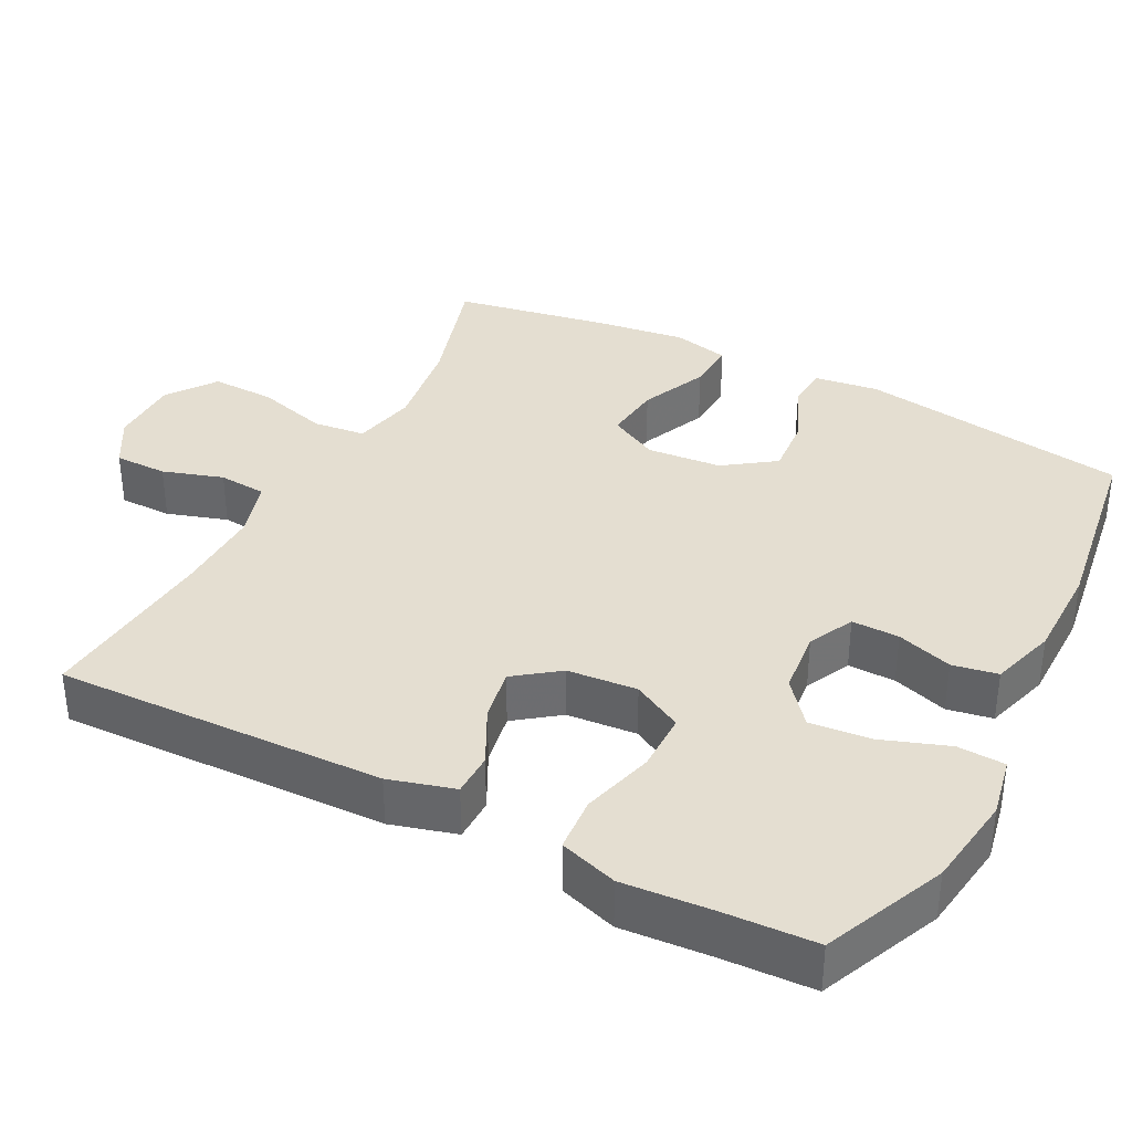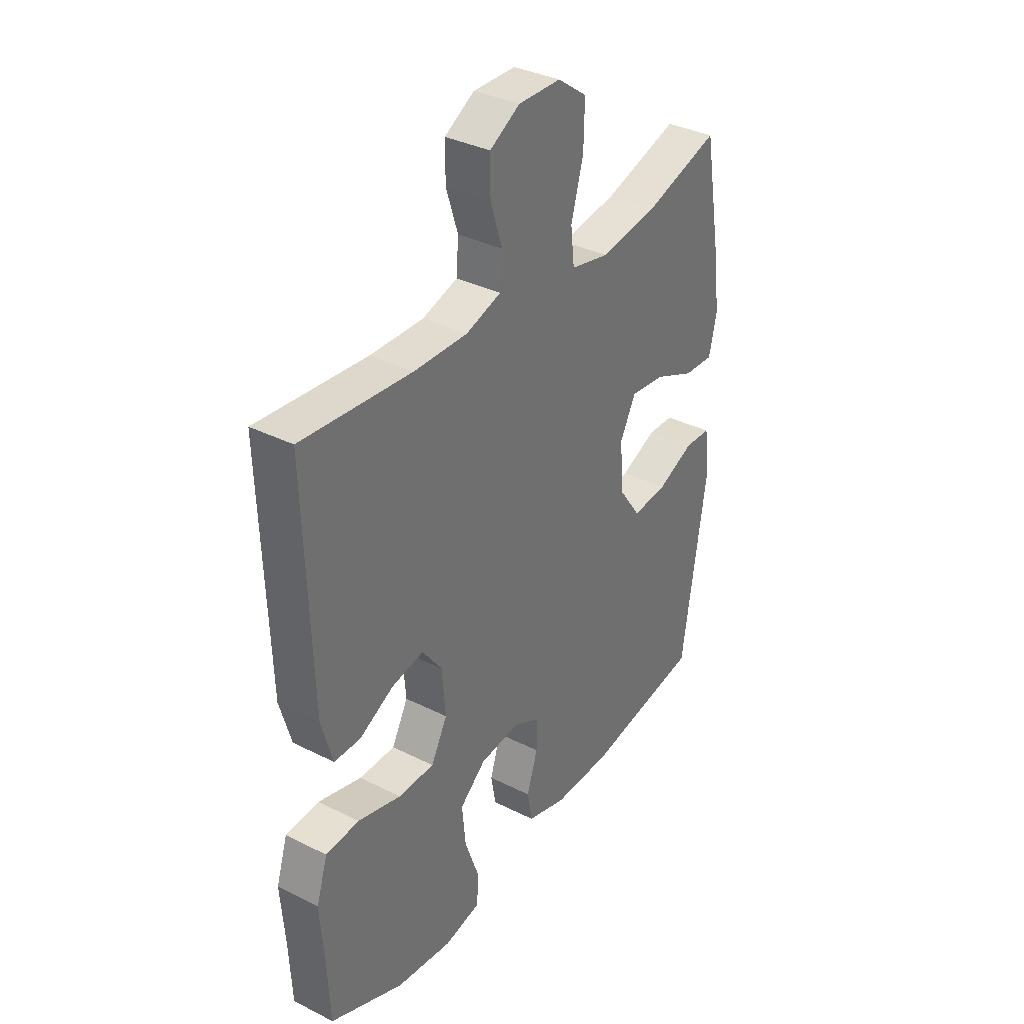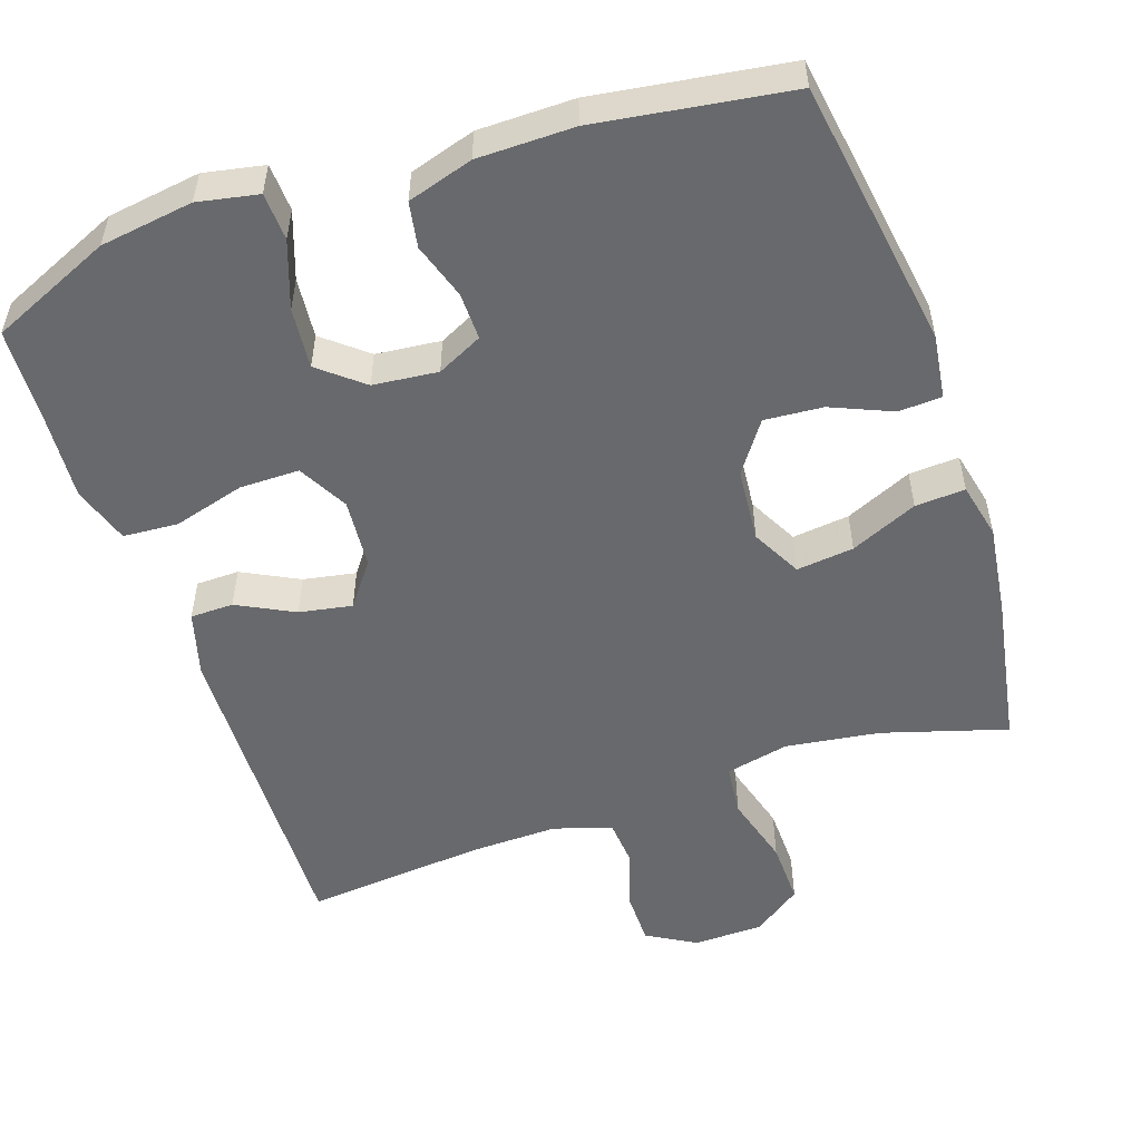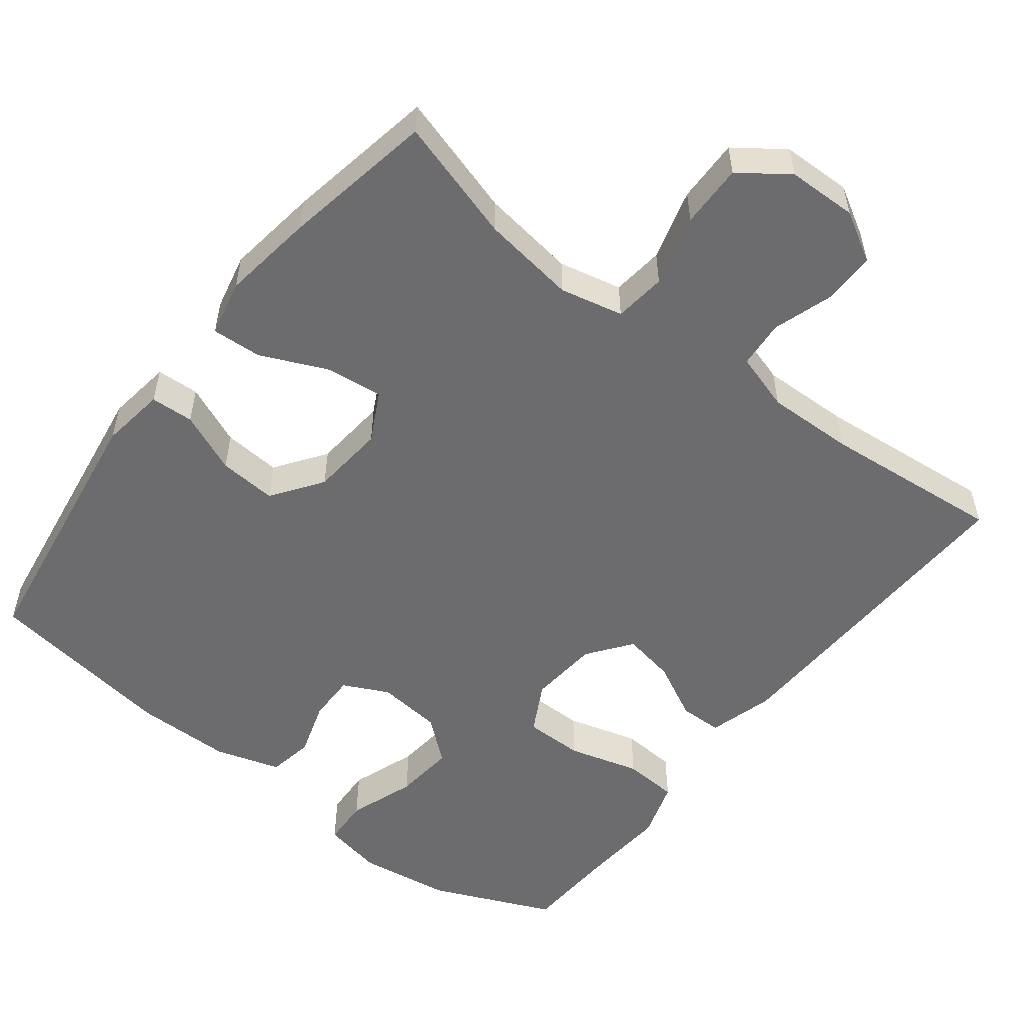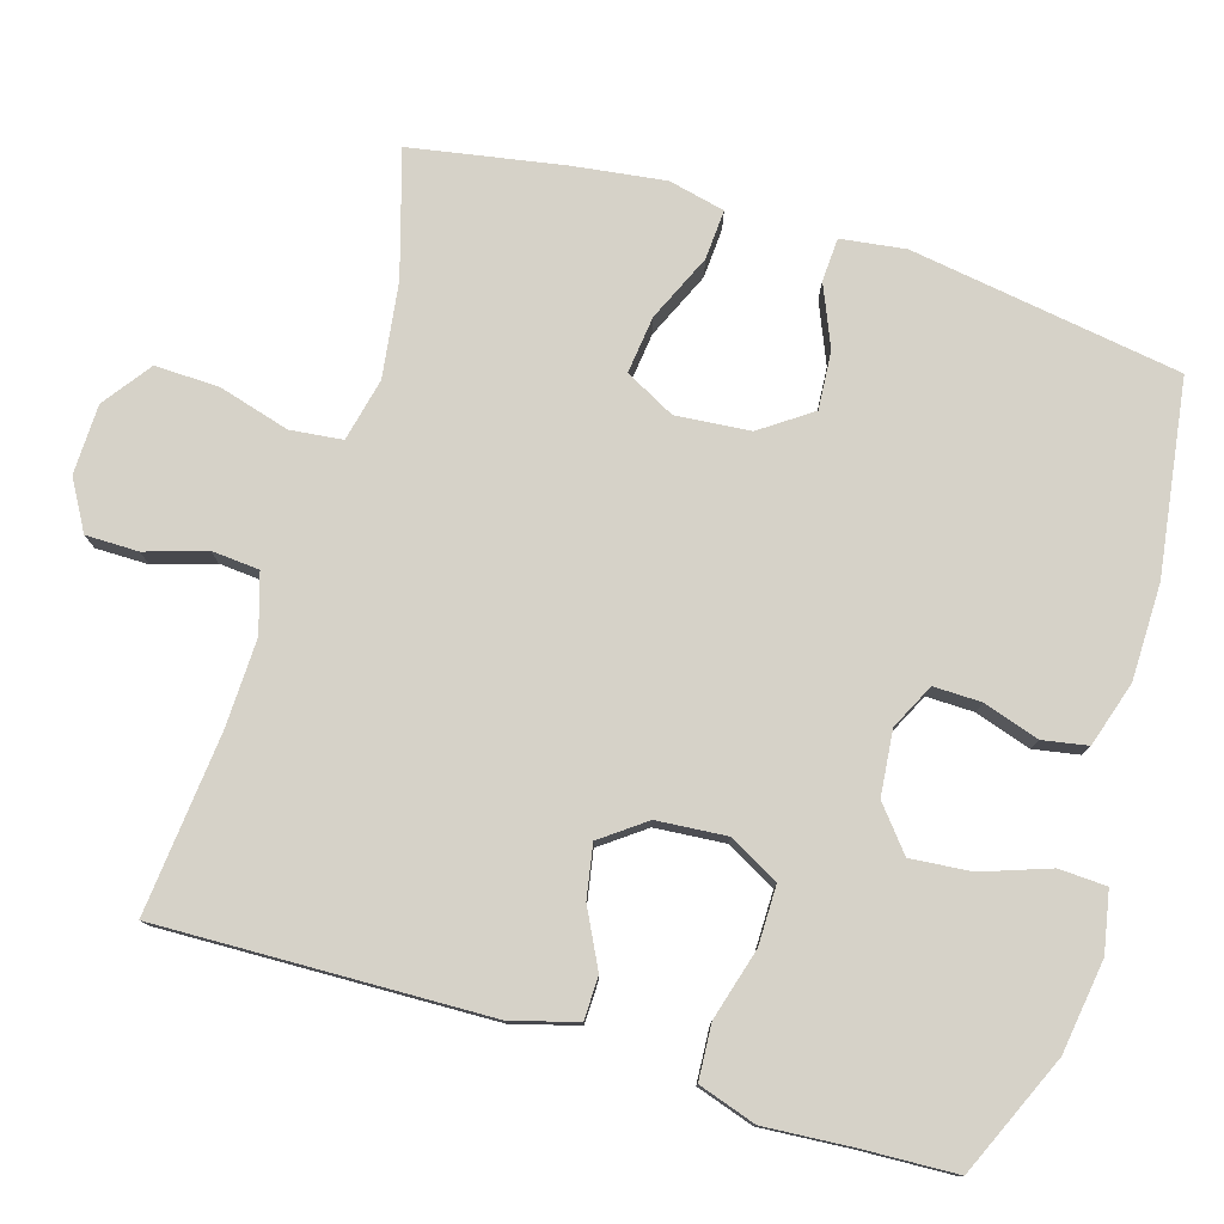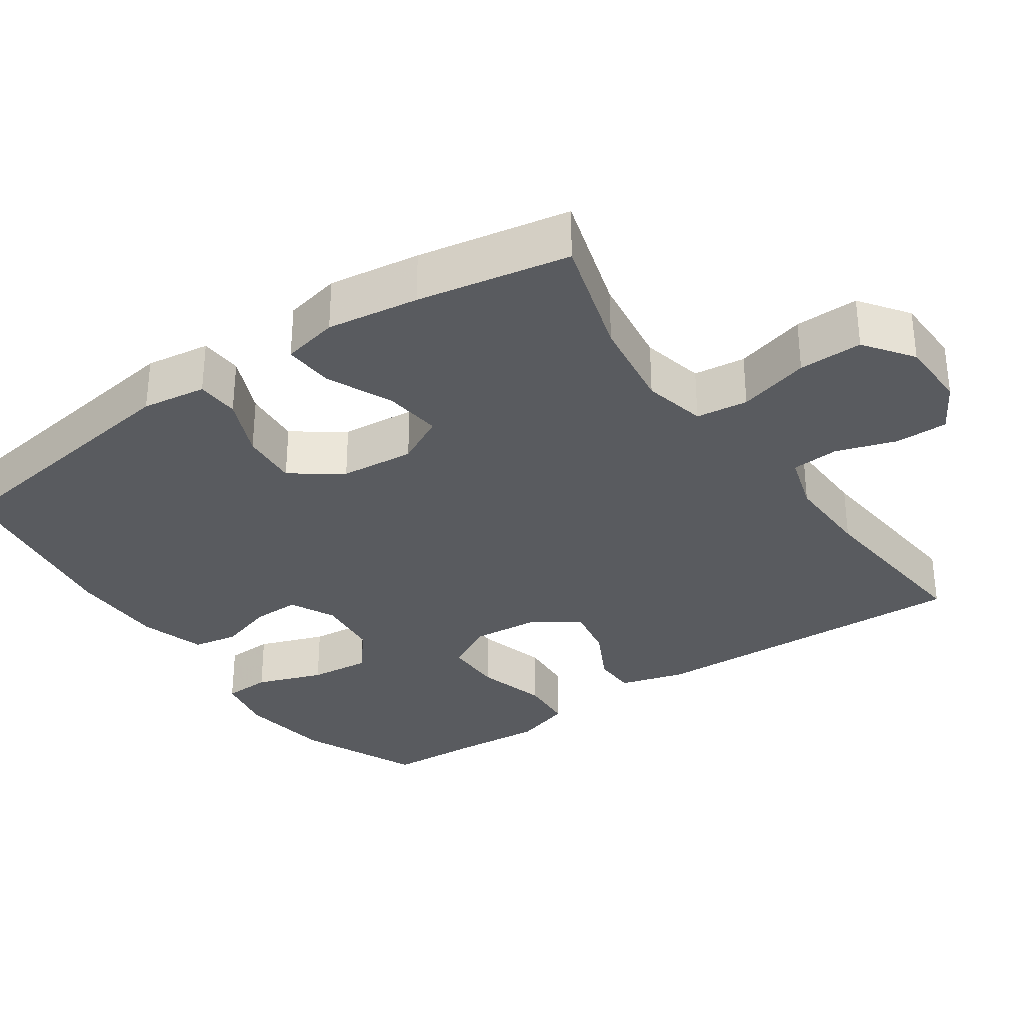
<metadata>
{"format":"obj","ext":"obj","renderer":"f3d","projection":"perspective","resolution":1024,"background":"white","views":[{"elev":36.4,"azim":117.4,"up":"+Y"},{"elev":35.3,"azim":123.7,"up":"+Z"},{"elev":-52.7,"azim":-161.2,"up":"+Y"},{"elev":-53.8,"azim":-37.8,"up":"+Y"},{"elev":78.2,"azim":107.0,"up":"+Y"},{"elev":-32.2,"azim":-55.4,"up":"+Y"}]}
</metadata>
<code>
v 0.5 0.07 0.5
v 0.486 0.07 0.057
v 0.461 0.07 -0.031
v 0.403 0.07 -0.032
v 0.327 0.07 0.007
v 0.256 0.07 0.02
v 0.212 0.07 -0.039
v 0.204 0.07 -0.133
v 0.24 0.07 -0.2
v 0.32 0.07 -0.2
v 0.416 0.07 -0.173
v 0.49 0.07 -0.178
v 0.515 0.07 -0.256
v 0.506 0.07 -0.375
v 0.5 0.07 -0.5
v 0.337 0.07 -0.571
v 0.212 0.07 -0.589
v 0.131 0.07 -0.573
v 0.128 0.07 -0.509
v 0.16 0.07 -0.419
v 0.168 0.07 -0.337
v 0.11 0.07 -0.289
v 0.023 0.07 -0.28
v -0.038 0.07 -0.31
v -0.037 0.07 -0.374
v -0.013 0.07 -0.449
v -0.024 0.07 -0.51
v -0.112 0.07 -0.537
v -0.241 0.07 -0.538
v -0.5 0.07 -0.5
v -0.555 0.07 -0.136
v -0.543 0.07 -0.049
v -0.485 0.07 -0.046
v -0.403 0.07 -0.081
v -0.325 0.07 -0.087
v -0.277 0.07 -0.019
v -0.268 0.07 0.081
v -0.303 0.07 0.148
v -0.38 0.07 0.139
v -0.47 0.07 0.099
v -0.537 0.07 0.095
v -0.554 0.07 0.171
v -0.537 0.07 0.295
v -0.5 0.07 0.5
v -0.334 0.07 0.45
v -0.207 0.07 0.432
v -0.122 0.07 0.451
v -0.114 0.07 0.521
v -0.141 0.07 0.617
v -0.143 0.07 0.703
v -0.078 0.07 0.75
v 0.016 0.07 0.752
v 0.082 0.07 0.714
v 0.082 0.07 0.643
v 0.056 0.07 0.562
v 0.061 0.07 0.498
v 0.139 0.07 0.474
v 0.257 0.07 0.477
v 0.5 0 0.5
v 0.486 0 0.057
v 0.461 0 -0.031
v 0.403 0 -0.032
v 0.327 0 0.007
v 0.256 0 0.02
v 0.212 0 -0.039
v 0.204 0 -0.133
v 0.24 0 -0.2
v 0.32 0 -0.2
v 0.416 0 -0.173
v 0.49 0 -0.178
v 0.515 0 -0.256
v 0.506 0 -0.375
v 0.5 0 -0.5
v 0.337 0 -0.571
v 0.212 0 -0.589
v 0.131 0 -0.573
v 0.128 0 -0.509
v 0.16 0 -0.419
v 0.168 0 -0.337
v 0.11 0 -0.289
v 0.023 0 -0.28
v -0.038 0 -0.31
v -0.037 0 -0.374
v -0.013 0 -0.449
v -0.024 0 -0.51
v -0.112 0 -0.537
v -0.241 0 -0.538
v -0.5 0 -0.5
v -0.555 0 -0.136
v -0.543 0 -0.049
v -0.485 0 -0.046
v -0.403 0 -0.081
v -0.325 0 -0.087
v -0.277 0 -0.019
v -0.268 0 0.081
v -0.303 0 0.148
v -0.38 0 0.139
v -0.47 0 0.099
v -0.537 0 0.095
v -0.554 0 0.171
v -0.537 0 0.295
v -0.5 0 0.5
v -0.334 0 0.45
v -0.207 0 0.432
v -0.122 0 0.451
v -0.114 0 0.521
v -0.141 0 0.617
v -0.143 0 0.703
v -0.078 0 0.75
v 0.016 0 0.752
v 0.082 0 0.714
v 0.082 0 0.643
v 0.056 0 0.562
v 0.061 0 0.498
v 0.139 0 0.474
v 0.257 0 0.477
f 52 53 54 55
f 52 55 56
f 51 52 56
f 48 49 50 51
f 47 48 51 56
f 42 43 44 45
f 42 45 46
f 39 40 41 42
f 38 39 42 46
f 37 38 46 47
f 31 32 33 34
f 31 34 35
f 30 31 35
f 29 30 35 36
f 25 26 27 28
f 24 25 28 29
f 17 18 19 20
f 17 20 21
f 14 15 16 17
f 14 17 21
f 13 14 21 22
f 10 11 12 13
f 9 10 13 22
f 2 3 4 5
f 58 1 2 5
f 57 58 5 6
f 24 29 36 37
f 23 24 37 47
f 8 9 22 23
f 7 8 23 47
f 47 56 57
f 6 7 47 57
f 113 112 111 110
f 114 113 110
f 114 110 109
f 109 108 107 106
f 114 109 106 105
f 103 102 101 100
f 104 103 100
f 100 99 98 97
f 104 100 97 96
f 105 104 96 95
f 92 91 90 89
f 93 92 89
f 93 89 88
f 94 93 88 87
f 86 85 84 83
f 87 86 83 82
f 78 77 76 75
f 79 78 75
f 75 74 73 72
f 79 75 72
f 80 79 72 71
f 71 70 69 68
f 80 71 68 67
f 63 62 61 60
f 63 60 59 116
f 64 63 116 115
f 95 94 87 82
f 105 95 82 81
f 81 80 67 66
f 105 81 66 65
f 115 114 105
f 115 105 65 64
f 1 59 60 2
f 2 60 61 3
f 3 61 62 4
f 4 62 63 5
f 5 63 64 6
f 6 64 65 7
f 7 65 66 8
f 8 66 67 9
f 9 67 68 10
f 10 68 69 11
f 11 69 70 12
f 12 70 71 13
f 13 71 72 14
f 14 72 73 15
f 15 73 74 16
f 16 74 75 17
f 17 75 76 18
f 18 76 77 19
f 19 77 78 20
f 20 78 79 21
f 21 79 80 22
f 22 80 81 23
f 23 81 82 24
f 24 82 83 25
f 25 83 84 26
f 26 84 85 27
f 27 85 86 28
f 28 86 87 29
f 29 87 88 30
f 30 88 89 31
f 31 89 90 32
f 32 90 91 33
f 33 91 92 34
f 34 92 93 35
f 35 93 94 36
f 36 94 95 37
f 37 95 96 38
f 38 96 97 39
f 39 97 98 40
f 40 98 99 41
f 41 99 100 42
f 42 100 101 43
f 43 101 102 44
f 44 102 103 45
f 45 103 104 46
f 46 104 105 47
f 47 105 106 48
f 48 106 107 49
f 49 107 108 50
f 50 108 109 51
f 51 109 110 52
f 52 110 111 53
f 53 111 112 54
f 54 112 113 55
f 55 113 114 56
f 56 114 115 57
f 57 115 116 58
f 58 116 59 1

</code>
